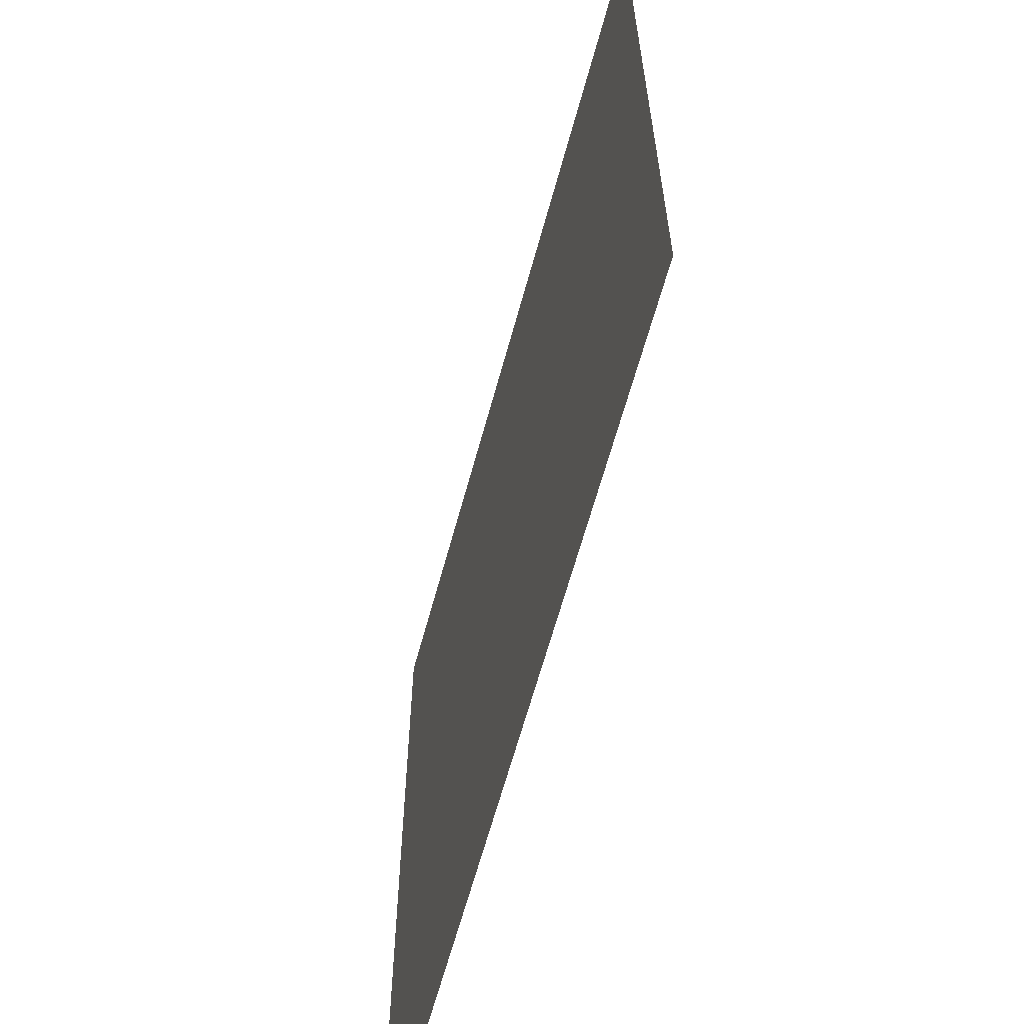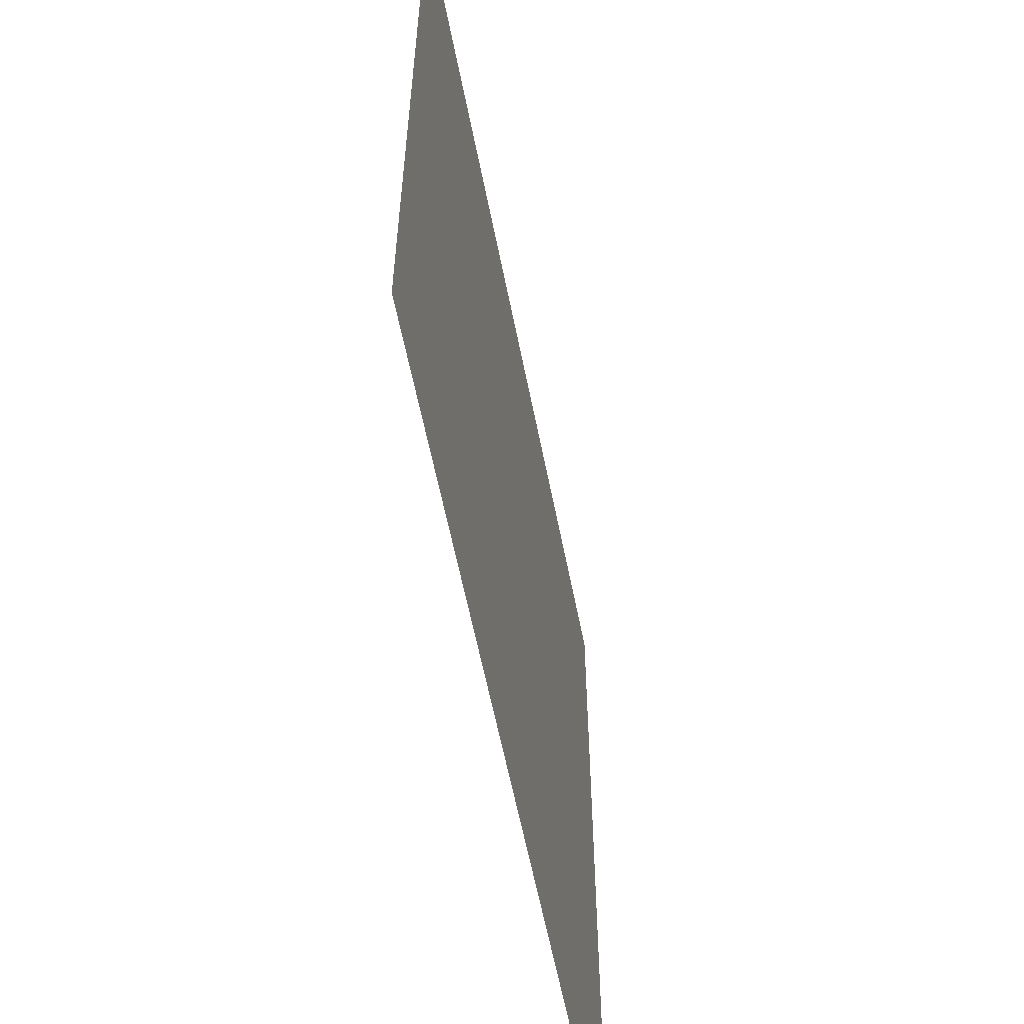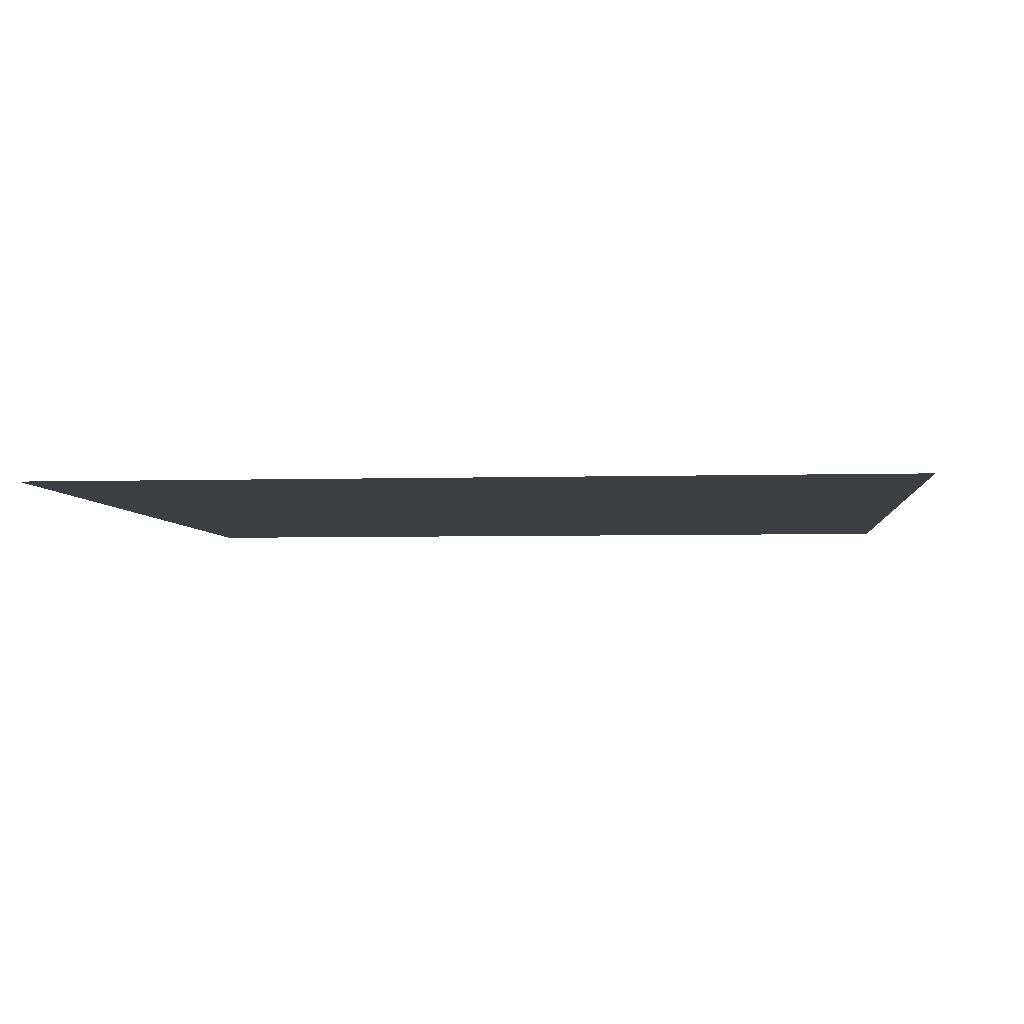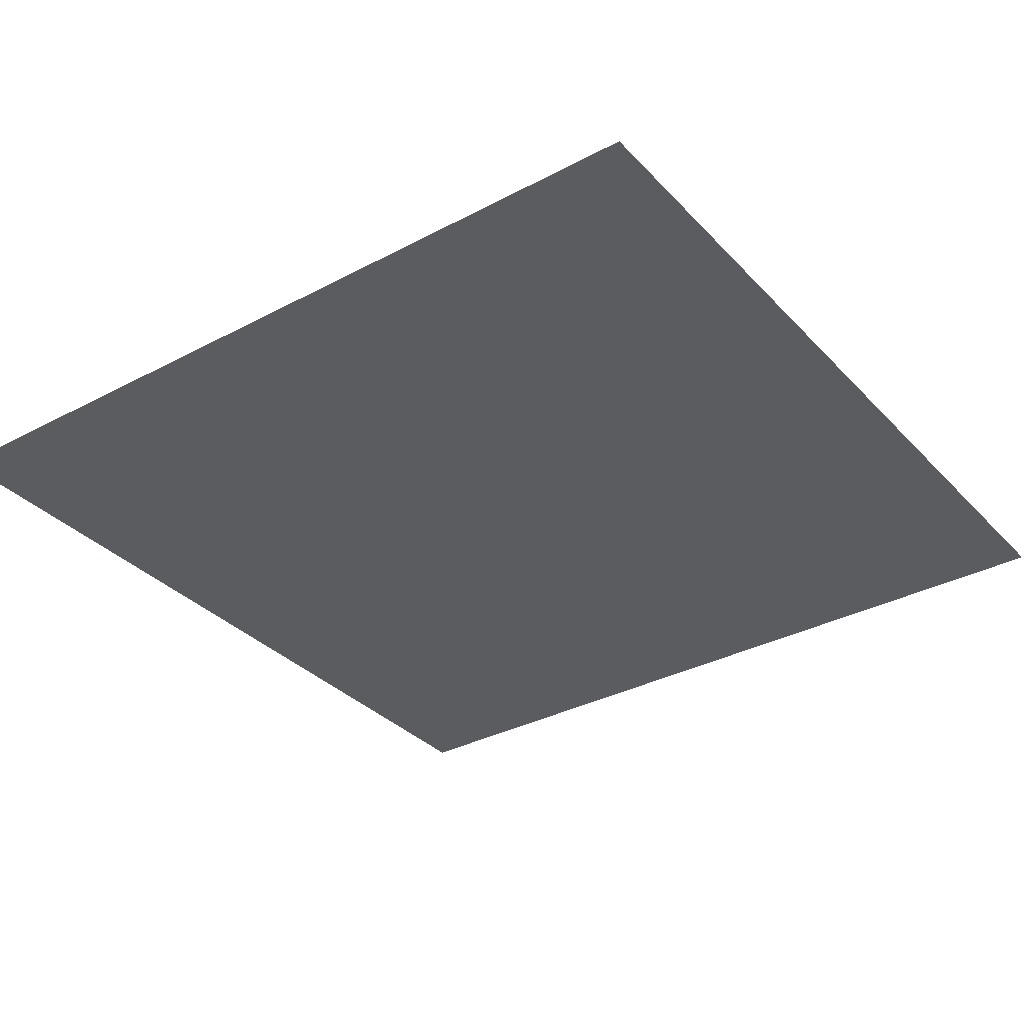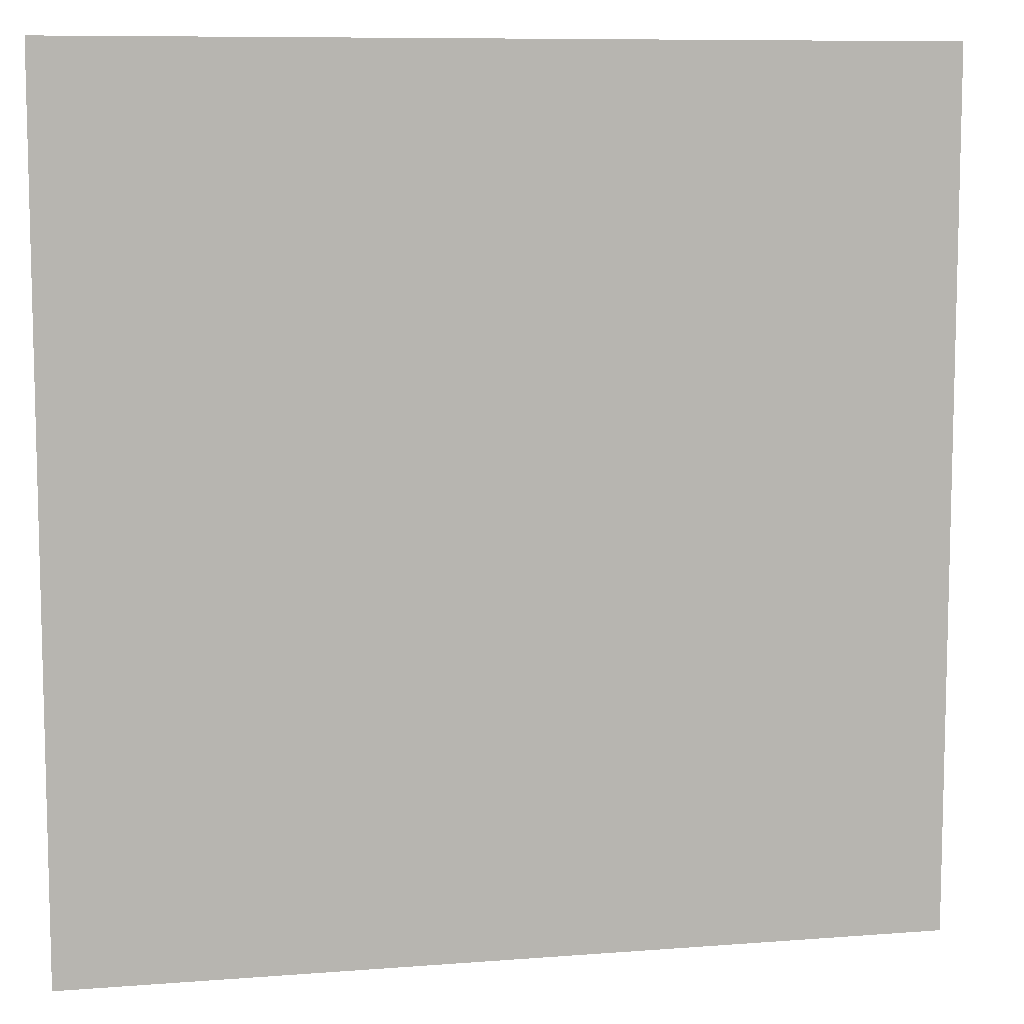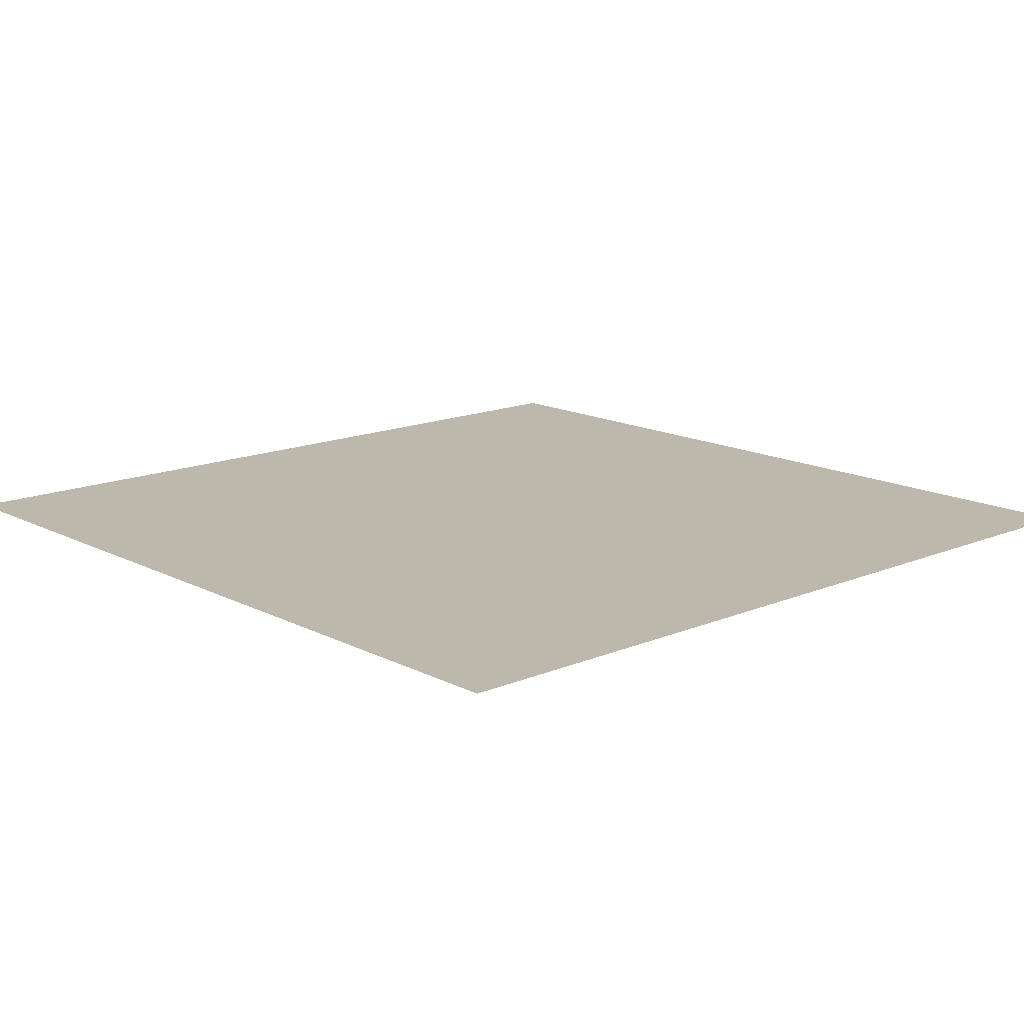
<metadata>
{"format":"obj","ext":"obj","renderer":"f3d","projection":"perspective","resolution":1024,"background":"white","views":[{"elev":-63.5,"azim":-105.2,"up":"+Y"},{"elev":-60.2,"azim":101.2,"up":"+Y"},{"elev":-4.3,"azim":5.6,"up":"+Z"},{"elev":-33.6,"azim":35.9,"up":"+Z"},{"elev":8.8,"azim":-11.9,"up":"+Y"},{"elev":14.8,"azim":-42.2,"up":"+Z"}]}
</metadata>
<code>
v -2944 -1792 0
v -3014 -1792 0
v -3014 -1722 0
v -2944 -1722 0
g Angry-Medieval-War_mesh_0014
f 1 2 3 4

</code>
